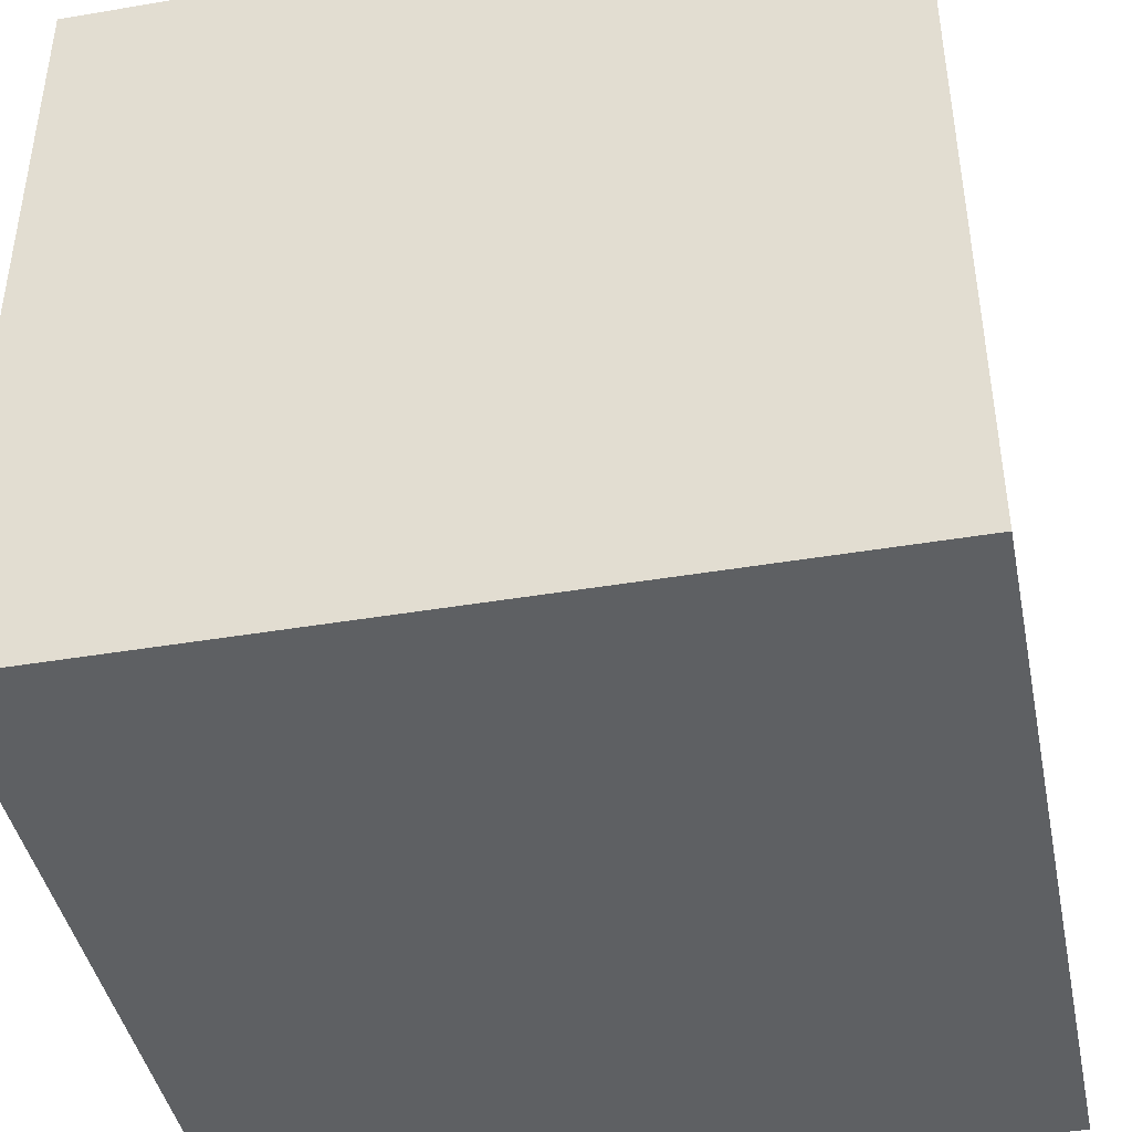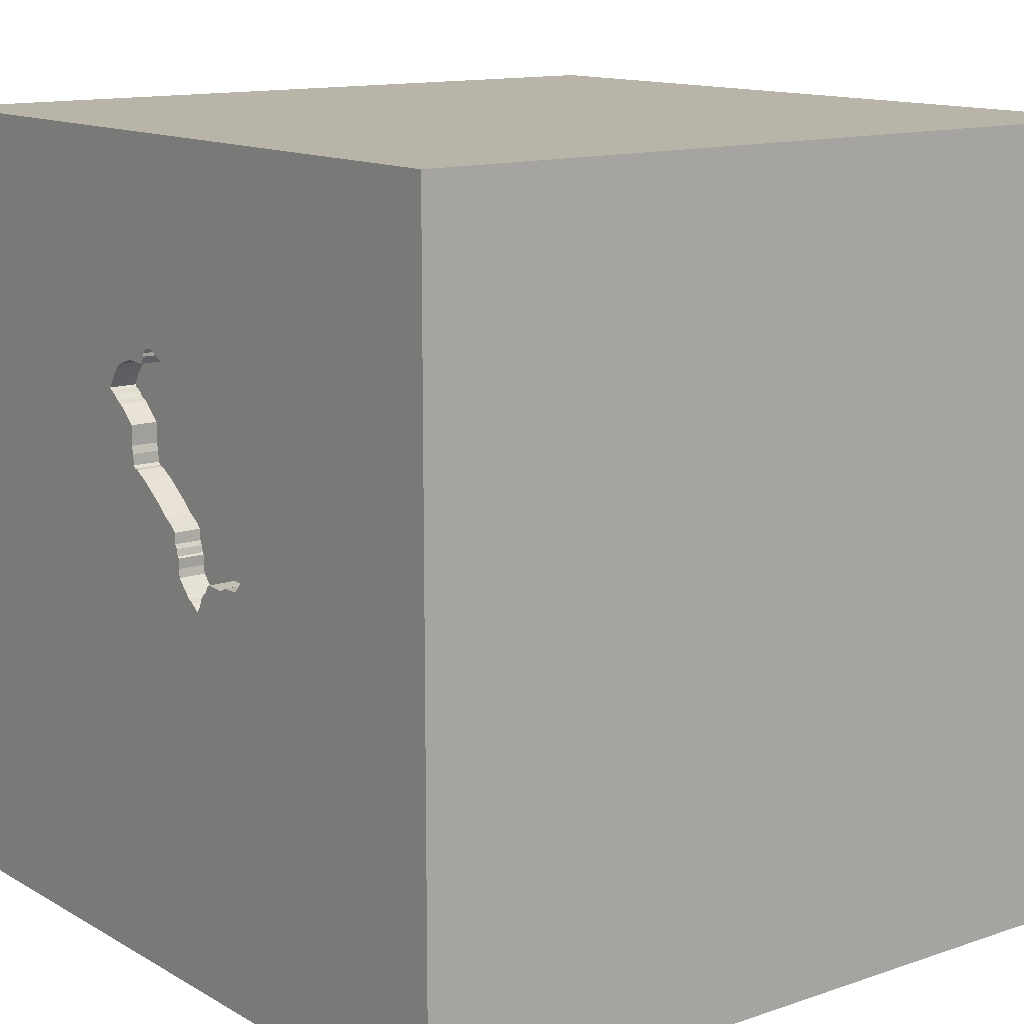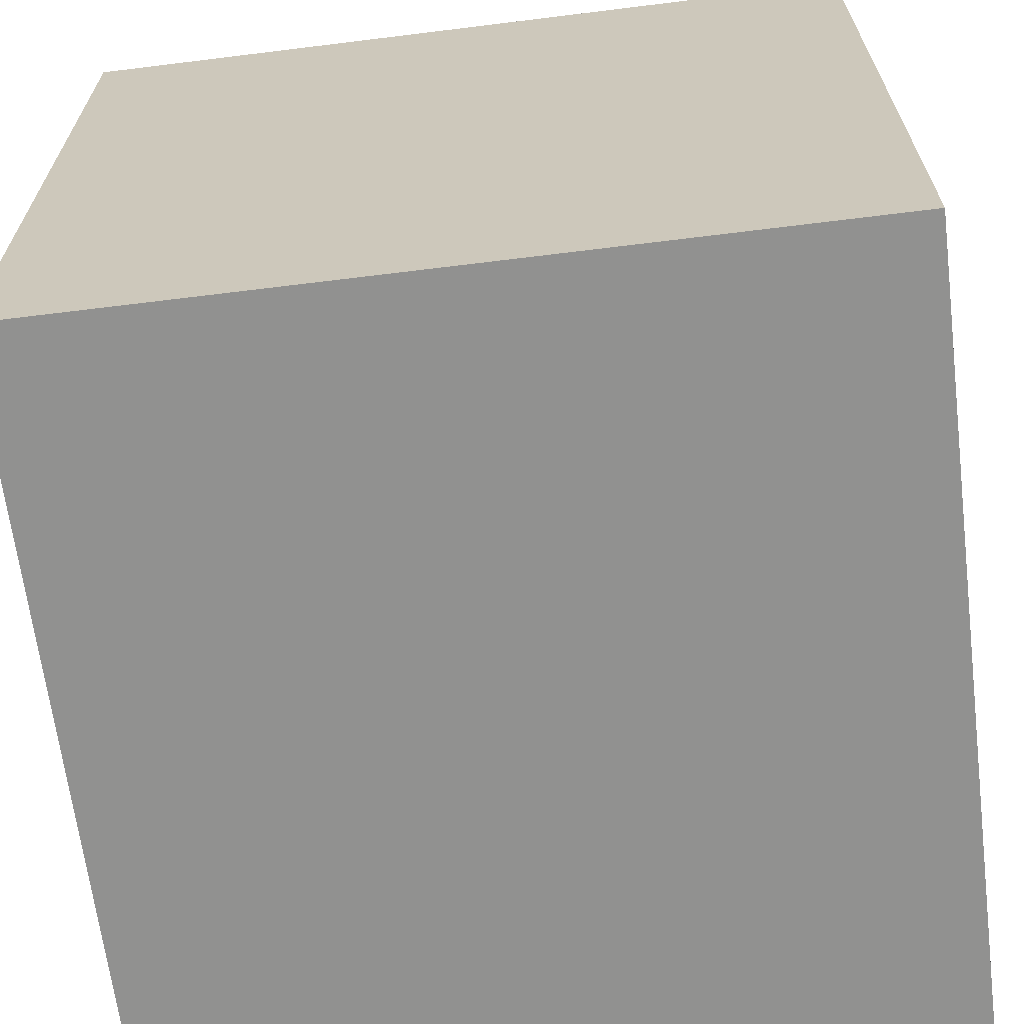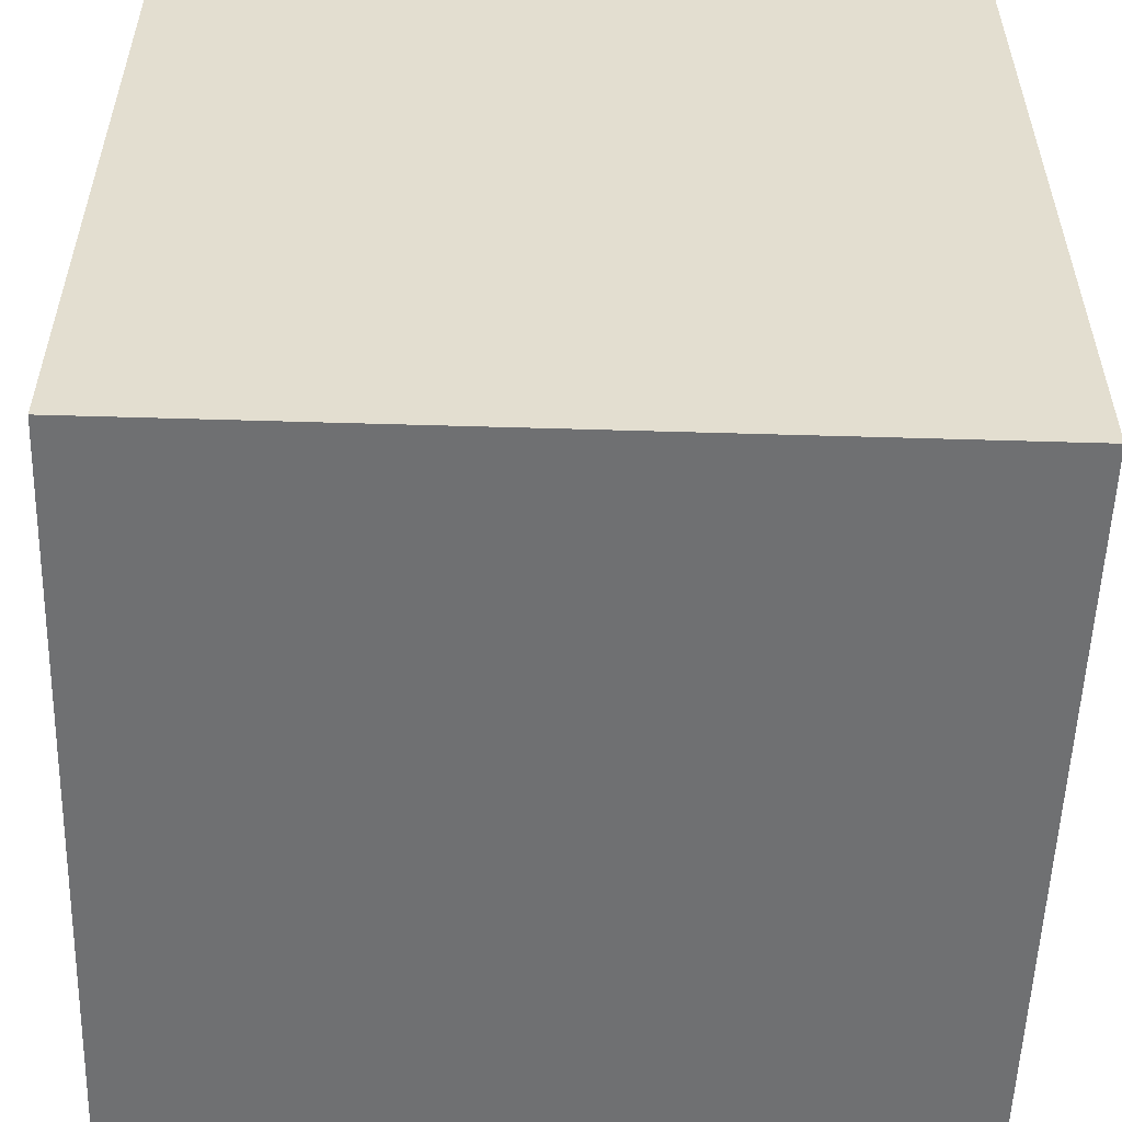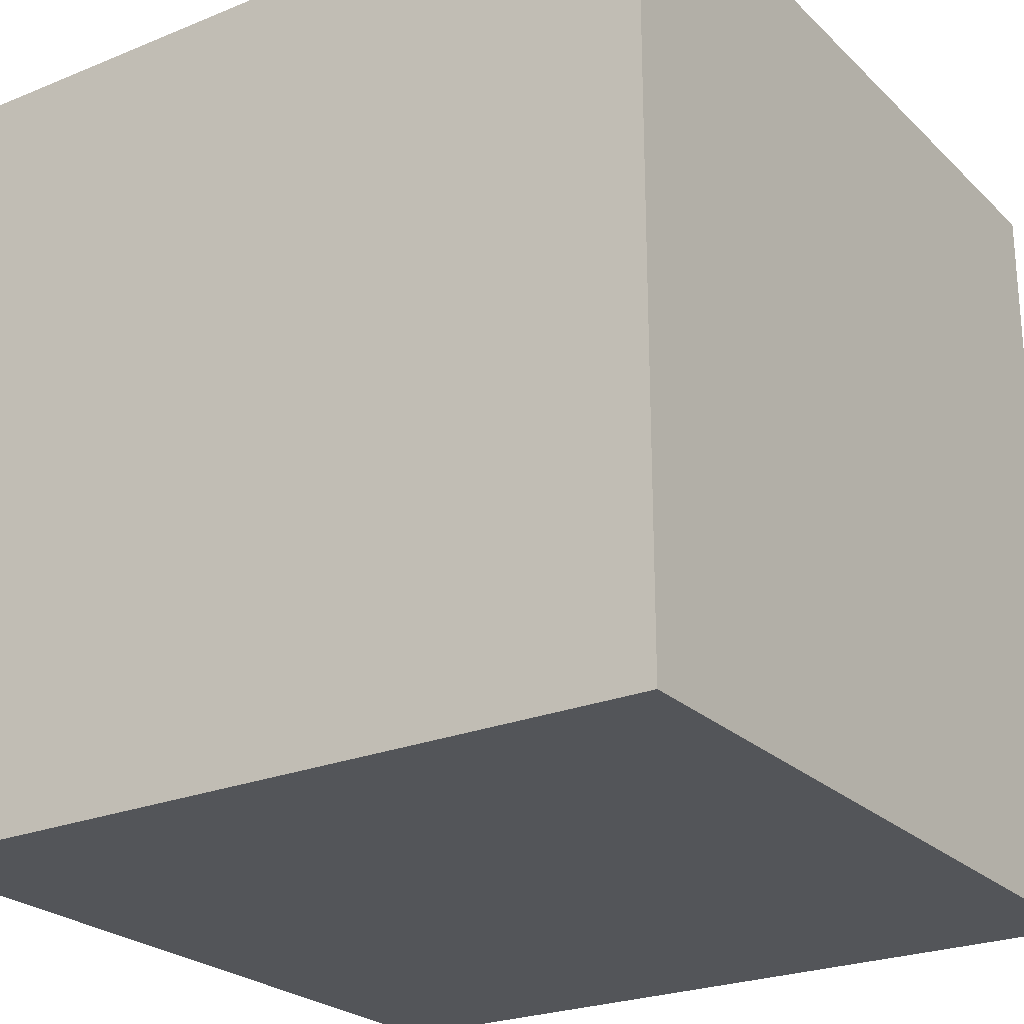
<metadata>
{"format":"obj","ext":"obj","renderer":"f3d","projection":"perspective","resolution":1024,"background":"white","views":[{"elev":-42.6,"azim":11.4,"up":"+Z"},{"elev":13.0,"azim":-127.9,"up":"+Z"},{"elev":-65.9,"azim":7.1,"up":"+Z"},{"elev":-54.8,"azim":-91.8,"up":"+Y"},{"elev":-24.5,"azim":-146.2,"up":"+Y"}]}
</metadata>
<code>
o brick_151
v -0.07511 1.5 -0.005566
v -0.07511 1.4 -0.005566
v -0.4545 1.5 0.1322
v 0.2888 1.5 0.6893
v 0.2156 1.5 0.38
v -0.3328 1.5 0.002338
v 0.1393 1.5 0.2973
v -0.06586 1.5 0.06834
v -0.06586 1.4 0.06834
v 0.3512 1.5 0.5847
v -0.2963 1.5 0.3868
v -0.2963 1.4 0.3868
v -0.7129 0.9798 -1.5
v -0.5924 -0.1449 -1.5
v -0.7812 -1.5 -0.1823
v -0.5859 -1.5 1.172
v -1.042 -1.5 -0.5339
v -0.625 -1.5 -1.211
v -0.8854 -1.5 0.8333
v -1.003 1.5 0.3255
v -0.5599 -1.25 1.5
v 0.1649 1.5 0.3122
v -0.3596 1.5 0.2096
v -0.3596 1.4 0.2096
v 0.1291 1.5 0.7272
v 0.0142 1.5 0.7364
v 0.0142 1.4 0.7364
v 0.8952 0.1693 -1.5
v 0.4427 0.1562 1.5
v 0.625 1.211 1.5
v 0.5208 -0.6641 1.5
v 0.4167 -1.5 0.4687
v 0.4687 -1.5 -0
v 0.5469 -1.5 1.172
v 0.4948 -1.5 -0.3776
v -0.1042 -1.5 -1.5
v 0.4688 -1.5 -1.159
v 0.1302 -1.5 1.5
v 0.3125 0.7812 1.5
v 0.8773 1.5 0.1546
v 0.3142 1.5 0.6659
v 0.4036 1.5 1.042
v 0.2916 1.5 0.5455
v 0.1302 1.5 -1.5
v -0.1302 1.5 1.5
v 0.3126 1.5 0.5555
v 0.3516 -1.037 -1.5
v 0.625 -1.25 1.5
v -0.4783 1.5 0.07761
v 0.008689 1.5 0.1939
v 0.008689 1.4 0.1939
v 0.36 1.5 0.5942
v -0.135 1.5 0.5267
v -0.3234 1.5 0.2999
v 0.2236 1.5 0.4079
v 0.02604 -1.094 1.5
v -0.2083 0.4427 1.5
v -0.1953 1.068 1.5
v -0.1562 -0.4688 1.5
v 0 -1.5 -1.042
v -0.1562 -1.5 0.1042
v 0 -1.5 0.6771
v -0.05208 -1.5 1.302
v -0.2865 -1.5 -0.5729
v -0.1338 1.5 -0.06922
v 0.09785 1.5 0.7888
v -0.1039 1.5 0.5508
v -0.1044 1.5 -0.03729
v -0.1844 1.5 -0.105
v -0.4899 1.5 0.1001
v -0.2006 1.5 -0.0842
v -0.05218 1.5 0.1087
v -0.2496 1.5 -0.009597
v -0.01564 1.5 0.7168
v -0.01564 1.4 0.7168
v -0.4899 1.4 0.1001
v -0.05741 1.5 0.614
v -0.05741 1.4 0.614
v 0.06826 1.5 0.7631
v 1.185 0.1823 1.5
v 1.5 1.5 1.5
v 1.042 -0.4427 1.5
v 1.042 -1.5 0.4167
v 1.172 -1.5 -0.2214
v 1.5 -1.5 1.5
v 1.5 -1.5 -1.5
v -0.07023 1.5 0.02527
v -0.03324 1.5 0.6977
v -0.03324 1.4 0.6977
v -0.3288 1.5 0.2813
v -0.05218 1.4 0.1087
v -0.4637 1.5 0.05829
v -0.2687 1.5 0.008008
v -0.2687 1.4 0.008008
v -0.4603 1.5 0.04924
v -0.3328 1.4 0.002338
v -0.01222 1.5 0.1808
v -0.2545 1.5 0.413
v 0.36 1.4 0.5942
v -0.4545 1.4 0.1322
v -0.4102 1.5 0.1738
v -0.1129 1.5 0.5474
v -0.1129 1.4 0.5474
v -0.000468 1.5 0.7205
v -0.000468 1.4 0.7205
v -0.625 -0.599 1.5
v -0.4167 -0 1.5
v -0.5729 -1.5 0.5208
v -0.625 0.8854 1.5
v -0.1548 1.5 -0.07927
v -0.1548 1.4 -0.07927
v -1.5 -0.9375 0.4167
v -1.5 -1.003 -0.3841
v -1.5 0.7552 0.5534
v -1.5 0.4427 -0.1562
v -1.5 0.6771 1.263
v -1.5 0.2083 -0.5469
v -1.5 -0.1302 -1.5
v -1.5 0.4427 -1.211
v -1.5 0.1302 1.5
v -1.5 0.3125 0.8333
v -1.5 -0.1953 -1.172
v -1.5 -0.1823 0.4818
v -1.5 -0.2865 1.237
v -1.5 1.237 0.5729
v -1.5 1.276 -0.2344
v -1.5 1.5 1.5
v -1.5 0.8984 -0.651
v -1.5 -0.4167 -0
v -1.5 -0.625 0.8854
v -1.5 -1.5 -0.1562
v -1.5 -1.5 1.5
v -1.5 -1.5 -1.5
v -1.5 1.5 -1.5
v -1.5 1.5 0.1042
v -1.5 -1.198 0.1042
v -1.5 -1.198 0.7292
v -1.5 -0.4557 -0.651
v -0.4894 1.5 0.08788
v 0.3302 1.5 0.5746
v 0.3302 1.4 0.5746
v -0.04911 1.5 0.6358
v -0.04911 1.4 0.6358
v -0.3607 1.5 0.01039
v 0.3126 1.4 0.5555
v -0.3066 1.5 0.3373
v -0.3146 1.5 0.3094
v -0.3146 1.4 0.3094
v 0.04708 1.5 0.2292
v 0.04708 1.4 0.2292
v -0.03313 1.5 0.1677
v -0.03314 1.4 0.1677
v -0.2985 1.5 0.3652
v -0.2985 1.4 0.3652
v 0.1072 1.5 0.7861
v 0.1072 1.4 0.7861
v 0.2053 1.5 0.3306
v 0.2888 1.4 0.6893
v 0.4232 1.13 -1.5
v 1.5 1.5 -1.5
v -0.05074 1.5 0.1486
v -0.05074 1.4 0.1486
v 0.1393 1.4 0.2973
v 0.2141 1.5 0.3401
v 0.2141 1.4 0.3401
v 0.1143 1.5 0.7619
v 0.04123 1.5 0.7497
v -0.4894 1.4 0.08788
v 1.5 0.684 0.4582
v 1.5 0.1302 -1.5
v 1.5 -0.2018 -1.296
v 1.5 0.1042 1.5
v 1.5 -1.5 -0.1042
v 1.5 1.5 0.1302
v 1.5 -0.8008 -0.3516
v -0.0596 1.5 0.5925
v -0.0596 1.4 0.5925
v 0.1143 1.4 0.7619
v 0.2602 1.5 0.5171
v -1.146 0.1302 1.5
v -1.198 -0.3125 1.5
v -1.211 -1.5 0.2604
v -1.055 0.599 1.5
v -0.6706 1.5 0.944
v -0.6803 1.5 -0.791
v -0.3332 1.5 0.2382
v -0.3332 1.4 0.2382
v -0.2175 1.5 -0.04505
v -0.2175 1.4 -0.04505
v -0.09481 1.5 0.5543
v -0.1844 1.4 -0.105
v -0.09481 1.4 0.5543
v 0.09785 1.4 0.7888
v -0.2461 1.5 -0.01865
v -0.04985 1.5 0.6541
v 0.1241 1.5 0.747
v 0.1241 1.4 0.747
v 0.2156 1.4 0.38
v 0.2236 1.4 0.4079
v -0.2461 1.4 -0.01865
v 0.8333 -1.5 -0.6771
v 0.8854 -1.5 0.8333
v 0.8333 0.7292 1.5
v 0.2144 1.5 0.7108
v 0.2144 1.4 0.7108
v -0.07023 1.4 0.02527
v -0.253 1.5 -0.000545
v -0.253 1.4 -0.000545
v -0.2846 1.5 0.3995
v -0.2846 1.4 0.3995
v -0.1572 1.5 0.5058
v -0.1572 1.4 0.5058
v -0.4603 1.4 0.04924
v -0.07173 1.5 0.06197
v -0.07173 1.4 0.06197
v 0.2206 1.5 0.4813
v 0.2206 1.4 0.4813
v -0.4671 1.5 0.06734
v -0.4671 1.4 0.06734
v -0.4484 1.5 0.1324
v -0.4484 1.4 0.1324
v -0.4314 1.5 0.01671
v -0.4314 1.4 0.01671
v -0.1338 1.4 -0.06922
v 0.3512 1.4 0.5847
v -0.2006 1.4 -0.0842
v 0.1246 1.5 0.7348
v -0.2217 1.5 0.4358
v -0.2545 1.4 0.413
v 0.06826 1.4 0.7631
v -0.367 1.5 0.01626
v 0.1902 1.5 0.3269
v 0.1902 1.4 0.3269
v -0.3607 1.4 0.01039
v 0.09687 1.5 0.2659
v 0.3214 1.5 0.5651
v -0.4102 1.4 0.1738
v -0.04985 1.4 0.6541
v 0.141 1.5 0.7078
v 0.141 1.4 0.7078
v -0.3288 1.4 0.2813
v -0.3234 1.4 0.2999
v -0.06074 1.5 0.09305
v -0.06074 1.4 0.09305
v -0.2217 1.4 0.4358
v 0.2916 1.4 0.5455
v -0.367 1.4 0.01626
v 0.1246 1.4 0.7348
v 0.2053 1.4 0.3306
v 0.3142 1.4 0.6659
v 0.35 1.5 0.6152
v 0.35 1.4 0.6152
f 124 130 132
f 19 16 132
f 120 124 132
f 130 137 132
f 137 131 132
f 38 21 132
f 137 136 131
f 131 182 132
f 182 19 132
f 16 38 132
f 21 106 132
f 132 181 120
f 112 136 137
f 16 63 38
f 38 56 21
f 130 112 137
f 182 108 19
f 106 181 132
f 136 113 131
f 181 180 120
f 19 108 16
f 120 116 124
f 124 123 130
f 130 123 112
f 38 48 56
f 21 59 106
f 131 17 182
f 16 62 63
f 56 59 21
f 106 180 181
f 112 129 136
f 108 62 16
f 106 107 180
f 180 183 120
f 127 116 120
f 116 121 124
f 121 123 124
f 123 129 112
f 182 15 108
f 63 34 38
f 85 48 38
f 183 127 120
f 113 133 131
f 17 15 182
f 62 34 63
f 34 85 38
f 129 113 136
f 131 133 17
f 59 107 106
f 107 183 180
f 15 61 108
f 61 62 108
f 48 31 56
f 56 31 59
f 62 32 34
f 121 114 123
f 129 138 113
f 107 57 183
f 138 133 113
f 116 114 121
f 123 115 129
f 61 32 62
f 32 202 34
f 59 29 107
f 127 114 116
f 114 115 123
f 133 18 17
f 17 64 15
f 15 64 61
f 85 31 48
f 31 29 59
f 57 109 183
f 129 117 138
f 202 85 34
f 115 117 129
f 61 33 32
f 32 83 202
f 29 57 107
f 109 127 183
f 127 125 114
f 18 64 17
f 85 82 31
f 57 58 109
f 82 29 31
f 138 122 133
f 64 33 61
f 33 83 32
f 64 35 33
f 20 127 184
f 114 126 115
f 117 122 138
f 83 85 202
f 82 80 29
f 29 39 57
f 109 58 127
f 125 126 114
f 33 84 83
f 127 135 125
f 122 118 133
f 18 60 64
f 60 35 64
f 85 172 82
f 57 39 58
f 58 45 127
f 20 135 127
f 14 133 118
f 47 133 14
f 133 36 18
f 83 173 85
f 184 127 45
f 126 128 115
f 115 128 117
f 47 36 133
f 35 84 33
f 29 203 39
f 66 184 45
f 135 126 125
f 60 37 35
f 172 80 82
f 80 203 29
f 23 101 184
f 184 147 54
f 90 186 23
f 184 54 90
f 184 90 23
f 185 135 20
f 117 119 122
f 36 60 18
f 37 201 35
f 201 84 35
f 84 173 83
f 169 172 85
f 39 30 58
f 184 102 53
f 146 147 184
f 184 228 98
f 153 146 184
f 184 98 209
f 184 209 11
f 184 11 153
f 3 70 20
f 20 184 101
f 3 20 101
f 101 220 3
f 128 119 117
f 175 85 173
f 203 30 39
f 184 67 102
f 184 53 211
f 184 211 228
f 20 70 139
f 144 6 185
f 20 139 49
f 20 49 218
f 231 144 185
f 20 218 92
f 20 92 95
f 222 231 185
f 222 185 20
f 20 95 222
f 169 85 175
f 184 66 79
f 167 26 184
f 184 79 167
f 195 142 77
f 77 176 190
f 67 184 195
f 195 77 190
f 195 190 67
f 71 69 185
f 93 207 73
f 93 73 194
f 185 6 93
f 194 188 71
f 185 93 194
f 185 194 71
f 119 118 122
f 30 45 58
f 66 42 155
f 26 104 74
f 88 195 184
f 184 26 74
f 184 74 88
f 13 14 118
f 36 37 60
f 42 66 45
f 25 227 196
f 42 25 196
f 166 155 42
f 196 166 42
f 69 110 65
f 126 134 128
f 37 86 201
f 201 86 84
f 81 30 203
f 42 41 4
f 239 25 42
f 42 4 204
f 42 204 239
f 69 65 40
f 128 134 119
f 119 134 118
f 80 81 203
f 30 81 45
f 40 43 46
f 41 42 40
f 236 140 10
f 40 46 236
f 251 41 40
f 52 251 40
f 40 236 10
f 10 52 40
f 40 65 68
f 87 214 8
f 40 68 1
f 87 8 40
f 40 1 87
f 40 185 69
f 13 118 134
f 172 81 80
f 42 45 81
f 50 40 8
f 8 243 72
f 8 72 50
f 135 134 126
f 159 28 14
f 28 47 14
f 86 173 84
f 40 42 81
f 151 97 50
f 72 161 151
f 72 151 50
f 185 134 135
f 159 14 13
f 36 86 37
f 169 81 172
f 43 40 55
f 55 216 179
f 55 179 43
f 235 50 149
f 47 86 36
f 175 173 86
f 40 22 232
f 164 5 55
f 40 232 157
f 164 55 40
f 40 157 164
f 7 40 50
f 50 235 7
f 160 185 40
f 160 28 159
f 7 22 40
f 171 175 86
f 169 175 171
f 160 169 171
f 44 185 160
f 44 159 13
f 44 134 185
f 44 13 134
f 160 159 44
f 86 47 28
f 160 174 169
f 174 81 169
f 174 40 81
f 160 40 174
f 160 170 28
f 170 86 28
f 170 171 86
f 160 171 170
f 226 111 191
f 111 226 189
f 226 191 71
f 191 111 69
f 189 224 111
f 71 188 189
f 189 226 71
f 69 71 191
f 110 69 111
f 224 189 2
f 65 110 111
f 111 224 65
f 188 194 189
f 68 65 224
f 224 2 68
f 2 189 206
f 200 189 194
f 2 1 68
f 87 1 2
f 2 206 87
f 208 206 189
f 208 189 200
f 194 73 200
f 215 206 208
f 73 207 208
f 208 200 73
f 206 215 87
f 244 215 208
f 207 93 208
f 214 87 215
f 244 9 215
f 94 244 208
f 94 208 93
f 8 214 215
f 215 9 8
f 9 244 8
f 162 244 94
f 93 6 94
f 243 8 244
f 91 244 162
f 187 162 94
f 96 94 6
f 72 243 244
f 244 91 72
f 91 162 72
f 187 148 162
f 94 24 187
f 94 96 247
f 161 72 162
f 241 148 187
f 148 152 162
f 24 94 247
f 23 186 187
f 187 24 23
f 247 96 234
f 6 144 234
f 234 96 6
f 151 161 162
f 162 152 151
f 148 241 242
f 241 187 90
f 229 152 148
f 247 237 24
f 186 90 187
f 144 231 247
f 247 234 144
f 54 147 148
f 148 242 54
f 90 54 242
f 242 241 90
f 152 229 245
f 154 229 148
f 237 247 221
f 101 23 24
f 24 237 101
f 97 151 152
f 152 51 97
f 147 146 148
f 51 152 245
f 245 229 98
f 98 228 245
f 210 229 154
f 146 153 154
f 154 148 146
f 220 101 237
f 237 221 220
f 221 247 213
f 231 222 223
f 223 247 231
f 50 97 51
f 150 51 245
f 229 210 98
f 154 12 210
f 153 11 154
f 213 219 221
f 213 247 223
f 222 95 223
f 51 150 149
f 149 50 51
f 212 150 245
f 228 211 212
f 212 245 228
f 209 98 210
f 12 154 11
f 11 209 210
f 210 12 11
f 3 220 221
f 221 100 3
f 92 218 219
f 219 213 92
f 219 100 221
f 213 223 95
f 192 150 212
f 212 211 53
f 95 92 213
f 218 49 219
f 76 100 219
f 235 149 150
f 150 163 235
f 163 150 192
f 212 103 192
f 103 212 53
f 53 102 103
f 100 76 3
f 49 139 168
f 168 219 49
f 168 76 219
f 163 7 235
f 163 192 217
f 67 190 192
f 192 103 67
f 103 102 67
f 70 3 76
f 139 70 76
f 76 168 139
f 22 7 163
f 163 233 22
f 199 163 217
f 192 177 217
f 233 232 22
f 163 198 233
f 199 198 163
f 199 217 55
f 190 176 177
f 177 192 190
f 240 217 177
f 157 232 233
f 233 249 157
f 233 198 165
f 55 5 198
f 198 199 55
f 216 55 217
f 176 77 177
f 217 240 246
f 143 240 177
f 249 233 165
f 5 164 165
f 165 198 5
f 179 216 217
f 217 246 179
f 78 177 77
f 246 240 205
f 105 240 143
f 78 143 177
f 249 165 157
f 164 157 165
f 246 43 179
f 205 158 246
f 205 240 204
f 27 240 105
f 143 238 105
f 77 142 143
f 143 78 77
f 246 145 43
f 158 205 4
f 250 246 158
f 239 204 240
f 204 4 205
f 240 27 248
f 27 105 26
f 238 143 195
f 238 89 105
f 142 195 143
f 46 43 145
f 145 246 141
f 4 41 158
f 246 250 141
f 250 158 41
f 25 239 240
f 240 248 25
f 248 27 230
f 104 26 105
f 26 167 27
f 195 88 89
f 89 238 195
f 75 105 89
f 236 46 145
f 145 141 236
f 141 250 252
f 41 251 250
f 248 227 25
f 248 230 178
f 167 79 230
f 230 27 167
f 74 104 105
f 105 75 74
f 88 74 89
f 75 89 74
f 140 236 141
f 141 252 225
f 252 250 251
f 248 197 227
f 197 248 178
f 193 178 230
f 10 140 141
f 141 225 10
f 252 99 225
f 251 52 252
f 196 227 197
f 166 196 197
f 197 178 166
f 178 193 156
f 79 66 193
f 193 230 79
f 99 252 52
f 225 99 10
f 178 156 166
f 156 193 155
f 66 155 193
f 52 10 99
f 155 166 156

</code>
